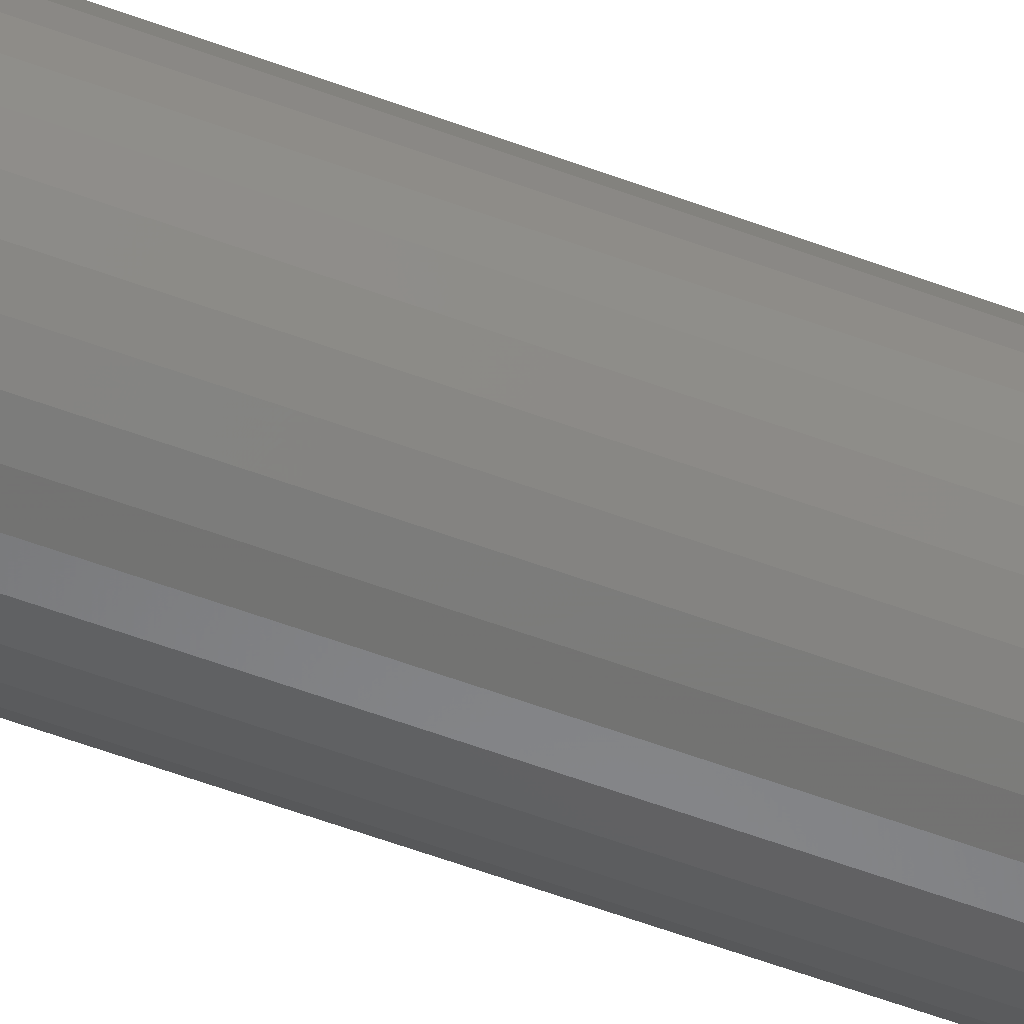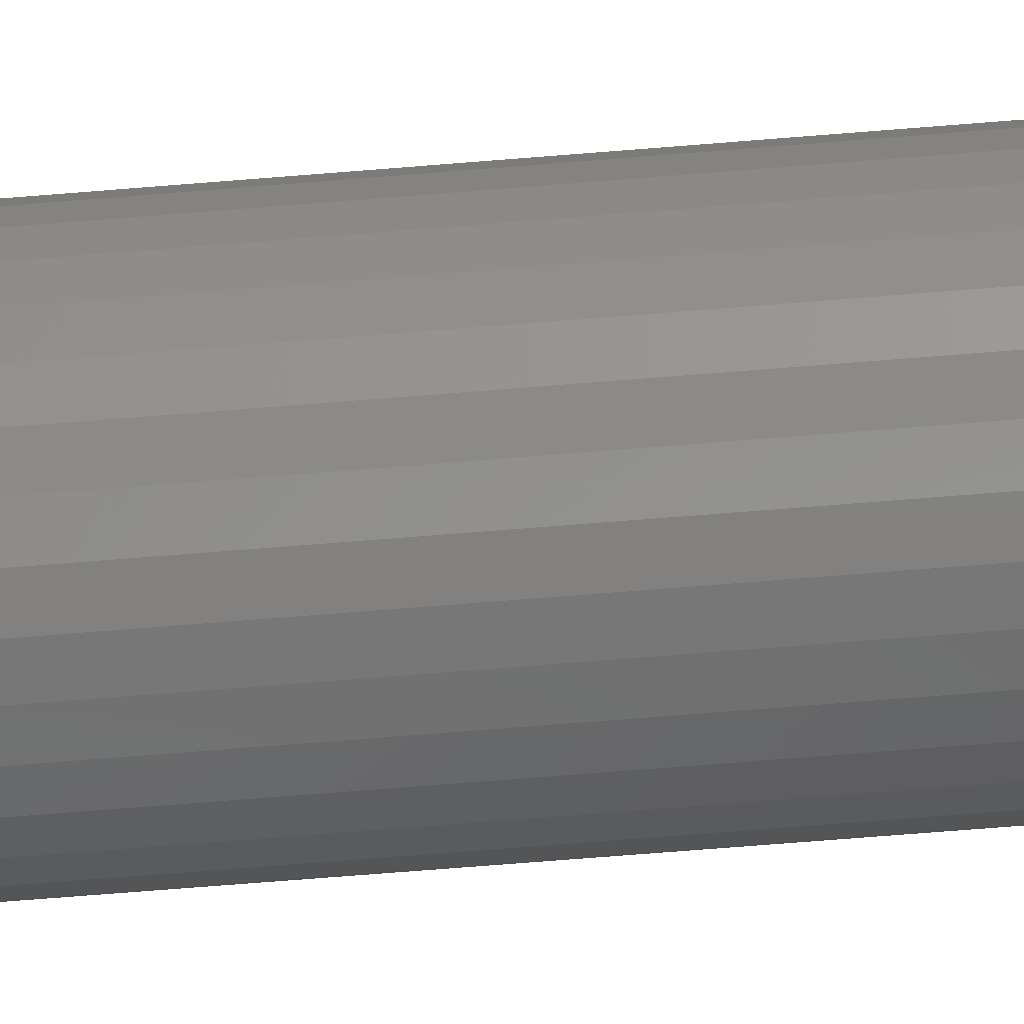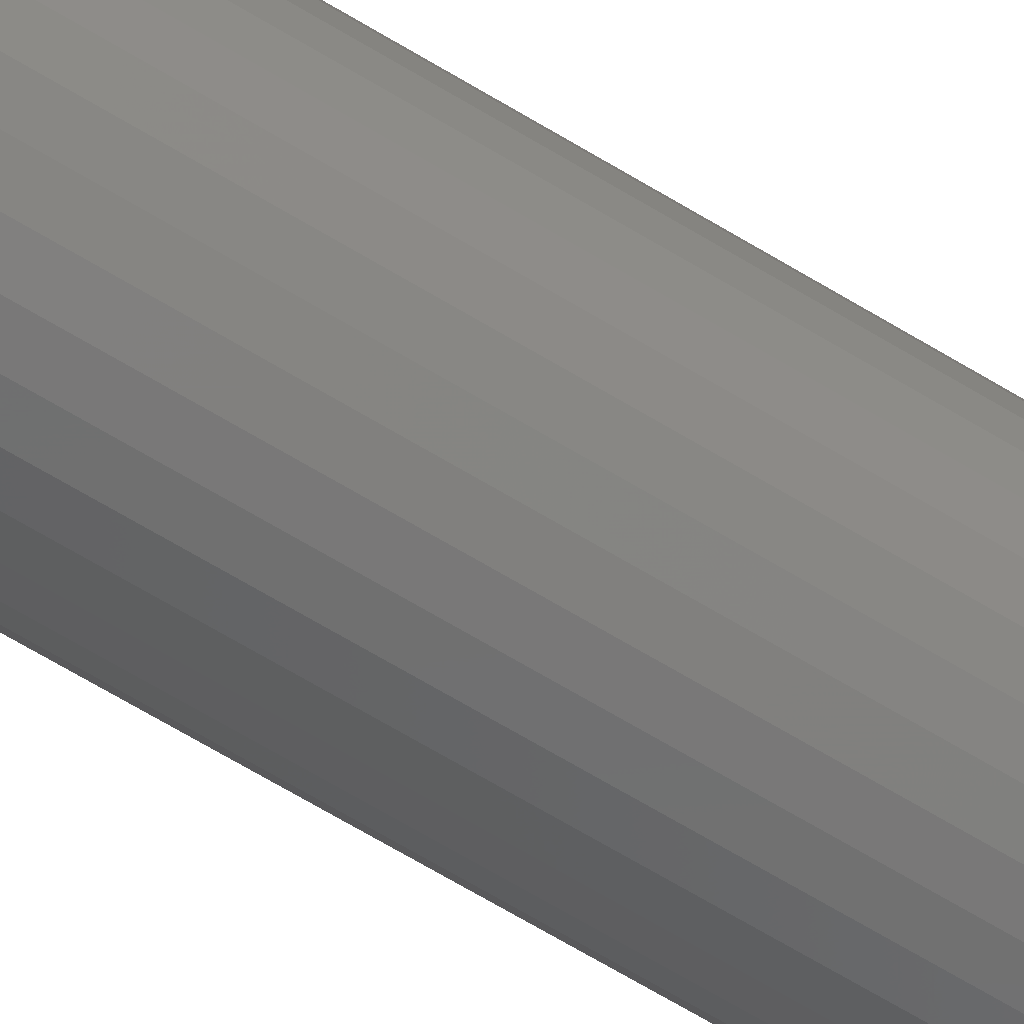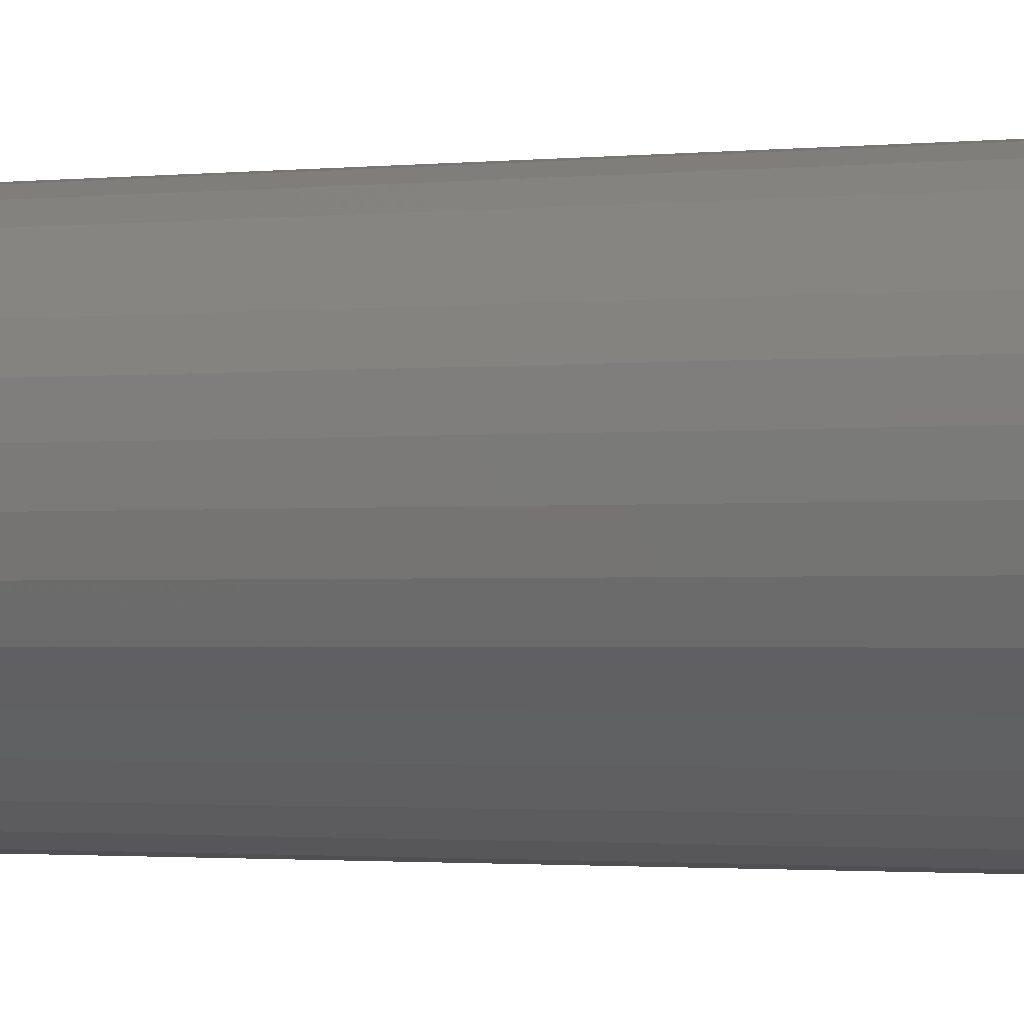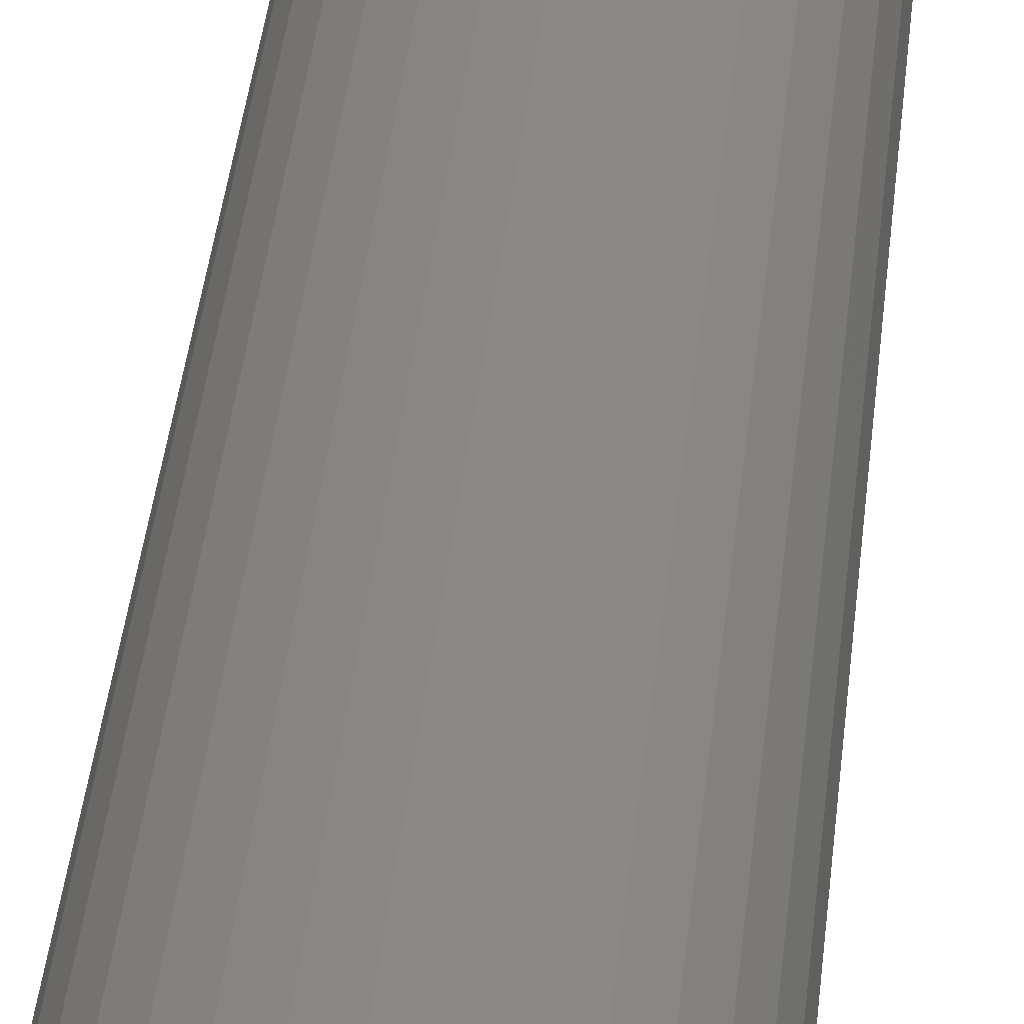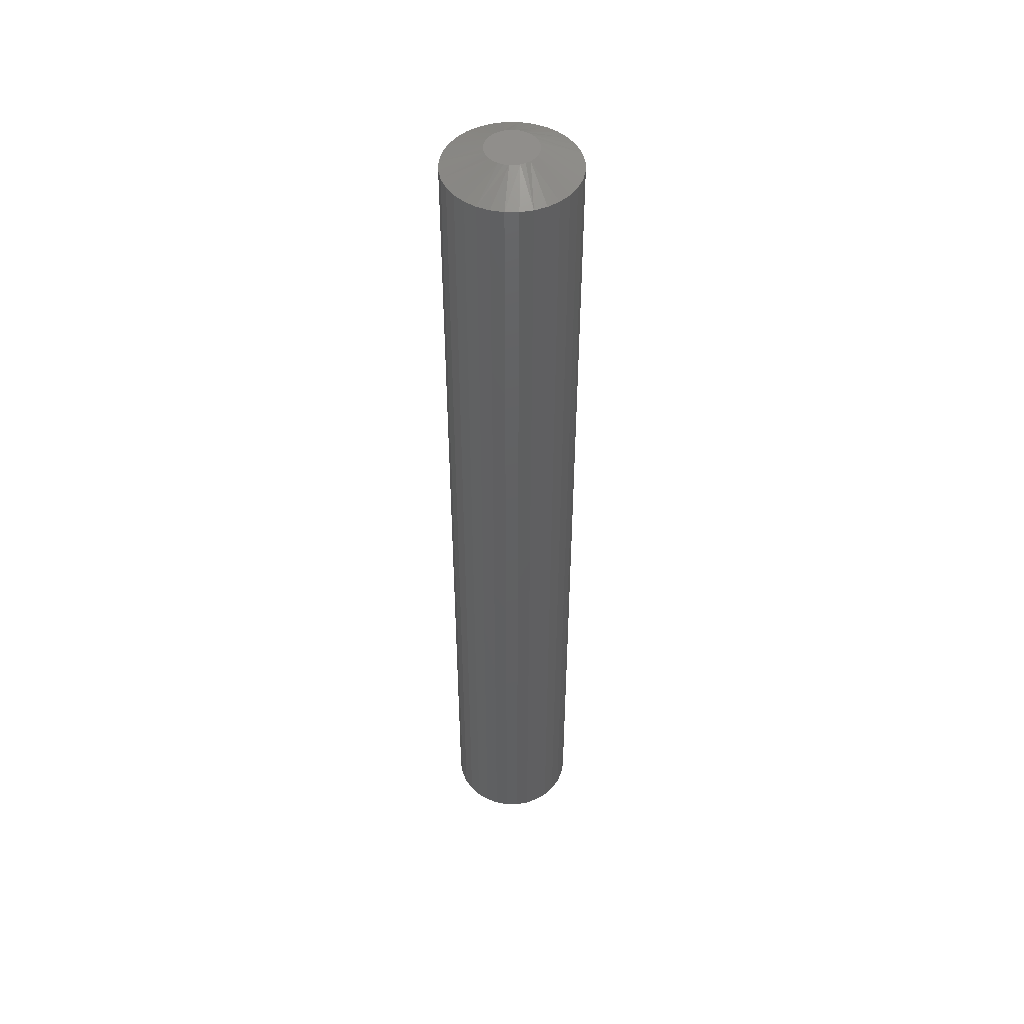
<metadata>
{"format":"stl","ext":"stl","renderer":"f3d","projection":"perspective","resolution":1024,"background":"white","views":[{"elev":-59.2,"azim":-110.8,"up":"+Z"},{"elev":-64.7,"azim":94.8,"up":"+Z"},{"elev":-66.3,"azim":58.6,"up":"+Z"},{"elev":-0.7,"azim":132.0,"up":"+Z"},{"elev":26.9,"azim":-175.8,"up":"+Z"},{"elev":48.1,"azim":-106.8,"up":"+Y"}]}
</metadata>
<code>
# stl→obj: 96 verts, 188 faces
v -0.003238 2.725e-18 0.01854
v 0.0005261 2.96e-18 0.01968
v 0.004441 3.205e-18 0.02007
v 0.008355 3.449e-18 0.01968
v 0.01212 3.684e-18 0.01854
v -0.006707 2.508e-18 0.01668
v 0.01559 3.901e-18 0.01668
v -0.009748 2.319e-18 0.01419
v 0.01863 4.091e-18 0.01419
v -0.01224 2.163e-18 0.01115
v 0.02112 4.247e-18 0.01115
v -0.0141 2.047e-18 0.007679
v 0.02298 4.362e-18 0.007679
v -0.01524 1.976e-18 0.003915
v 0.02412 4.434e-18 0.003915
v 0.02298 4.362e-18 -0.007679
v -0.0141 2.047e-18 -0.007679
v 0.02412 4.434e-18 -0.003915
v -0.01224 2.163e-18 -0.01115
v 0.02112 4.247e-18 -0.01115
v -0.009748 2.319e-18 -0.01419
v 0.01863 4.091e-18 -0.01419
v -0.006707 2.508e-18 -0.01668
v 0.01559 3.901e-18 -0.01668
v -0.003238 2.725e-18 -0.01854
v 0.01212 3.684e-18 -0.01854
v 0.0005261 2.96e-18 -0.01968
v 0.004441 3.205e-18 -0.02007
v 0.008355 3.449e-18 -0.01968
v -0.01524 1.976e-18 -0.003915
v -0.01562 1.952e-18 -5.911e-10
v 0.02451 4.458e-18 5.8e-18
v 0.05576 -0.01562 -1.885e-17
v 0.05576 -0.75 -6.284e-18
v 0.05477 -0.01562 -0.01001
v 0.05477 -0.75 -0.01001
v 0.05185 -0.01562 -0.01964
v 0.05185 -0.75 -0.01964
v 0.04711 -0.01562 -0.02851
v 0.04711 -0.75 -0.02851
v 0.04073 -0.01562 -0.03629
v 0.04073 -0.75 -0.03629
v 0.03295 -0.01562 -0.04267
v 0.03295 -0.75 -0.04267
v 0.02408 -0.01562 -0.04741
v 0.02408 -0.75 -0.04741
v 0.01445 -0.01562 -0.05033
v 0.01445 -0.75 -0.05033
v 0.004441 -0.01562 -0.05132
v 0.004441 -0.75 -0.05132
v -0.00557 -0.01562 -0.05033
v -0.00557 -0.75 -0.05033
v -0.0152 -0.01562 -0.04741
v -0.0152 -0.75 -0.04741
v -0.02407 -0.01562 -0.04267
v -0.02407 -0.75 -0.04267
v -0.03184 -0.01562 -0.03629
v -0.03184 -0.75 -0.03629
v -0.03823 -0.01562 -0.02851
v -0.03823 -0.75 -0.02851
v -0.04297 -0.01562 -0.01964
v -0.04297 -0.75 -0.01964
v -0.04589 -0.01562 -0.01001
v -0.04589 -0.75 -0.01001
v -0.04688 -0.01562 6.284e-18
v -0.04688 -0.75 6.284e-18
v -0.04589 -0.01562 0.01001
v -0.04589 -0.75 0.01001
v -0.04297 -0.01562 0.01964
v -0.04297 -0.75 0.01964
v -0.03823 -0.01562 0.02851
v -0.03823 -0.75 0.02851
v -0.03184 -0.01562 0.03629
v -0.03184 -0.75 0.03629
v -0.02407 -0.01562 0.04267
v -0.02407 -0.75 0.04267
v -0.0152 -0.01562 0.04741
v -0.0152 -0.75 0.04741
v -0.00557 -0.01562 0.05033
v -0.00557 -0.75 0.05033
v 0.004441 -0.01562 0.05132
v 0.004441 -0.75 0.05132
v 0.01445 -0.01562 0.05033
v 0.01445 -0.75 0.05033
v 0.02408 -0.01562 0.04741
v 0.02408 -0.75 0.04741
v 0.03295 -0.01562 0.04267
v 0.03295 -0.75 0.04267
v 0.04073 -0.01562 0.03629
v 0.04073 -0.75 0.03629
v 0.04711 -0.01562 0.02851
v 0.04711 -0.75 0.02851
v 0.05185 -0.01562 0.01964
v 0.05185 -0.75 0.01964
v 0.05477 -0.01562 0.01001
v 0.05477 -0.75 0.01001
f 1 2 3
f 1 3 4
f 5 1 4
f 6 1 5
f 7 6 5
f 8 6 7
f 9 8 7
f 10 8 9
f 11 10 9
f 12 10 11
f 13 12 11
f 14 12 13
f 15 14 13
f 16 17 18
f 19 17 16
f 20 19 16
f 21 19 20
f 22 21 20
f 23 21 22
f 24 23 22
f 25 23 24
f 26 25 24
f 27 25 26
f 28 27 26
f 29 28 26
f 17 30 18
f 18 30 31
f 18 31 32
f 32 31 14
f 32 14 15
f 33 34 35
f 35 34 36
f 35 36 37
f 37 36 38
f 37 38 39
f 39 38 40
f 39 40 41
f 41 40 42
f 41 42 43
f 43 42 44
f 43 44 45
f 45 44 46
f 45 46 47
f 47 46 48
f 47 48 49
f 49 48 50
f 49 50 51
f 51 50 52
f 51 52 53
f 53 52 54
f 53 54 55
f 55 54 56
f 55 56 57
f 57 56 58
f 57 58 59
f 59 58 60
f 59 60 61
f 61 60 62
f 61 62 63
f 63 62 64
f 63 64 65
f 65 64 66
f 65 66 67
f 67 66 68
f 67 68 69
f 69 68 70
f 69 70 71
f 71 70 72
f 71 72 73
f 73 72 74
f 73 74 75
f 75 74 76
f 75 76 77
f 77 76 78
f 77 78 79
f 79 78 80
f 79 80 81
f 81 80 82
f 81 82 83
f 83 82 84
f 83 84 85
f 85 84 86
f 85 86 87
f 87 86 88
f 87 88 89
f 89 88 90
f 89 90 91
f 91 90 92
f 91 92 93
f 93 92 94
f 93 94 95
f 95 94 96
f 95 96 33
f 33 96 34
f 67 69 12
f 93 15 13
f 91 93 13
f 89 91 13
f 89 13 11
f 89 11 9
f 87 89 9
f 85 87 9
f 85 9 7
f 85 7 5
f 83 85 5
f 81 83 5
f 81 5 4
f 81 4 3
f 79 81 3
f 77 79 3
f 77 3 2
f 77 2 1
f 75 77 1
f 73 75 1
f 73 1 6
f 73 6 8
f 71 73 8
f 69 71 8
f 69 8 10
f 69 10 12
f 65 67 12
f 65 12 14
f 65 14 31
f 32 15 93
f 32 93 95
f 32 95 33
f 35 37 16
f 61 30 17
f 59 61 17
f 57 59 17
f 57 17 19
f 57 19 21
f 55 57 21
f 53 55 21
f 53 21 23
f 53 23 25
f 51 53 25
f 49 51 25
f 49 25 27
f 49 27 28
f 47 49 28
f 45 47 28
f 45 28 29
f 45 29 26
f 43 45 26
f 41 43 26
f 41 26 24
f 41 24 22
f 39 41 22
f 37 39 22
f 37 22 20
f 37 20 16
f 33 35 16
f 33 16 18
f 33 18 32
f 31 30 61
f 31 61 63
f 31 63 65
f 82 80 78
f 84 82 78
f 84 78 86
f 86 78 76
f 86 76 88
f 88 76 74
f 88 74 90
f 90 74 72
f 90 72 92
f 92 72 70
f 92 70 94
f 94 70 68
f 94 68 96
f 36 62 38
f 38 62 60
f 38 60 40
f 40 60 58
f 40 58 42
f 42 58 56
f 42 56 44
f 44 56 54
f 44 54 46
f 46 54 52
f 46 52 50
f 46 50 48
f 96 68 34
f 34 68 66
f 34 66 36
f 36 66 64
f 36 64 62

</code>
